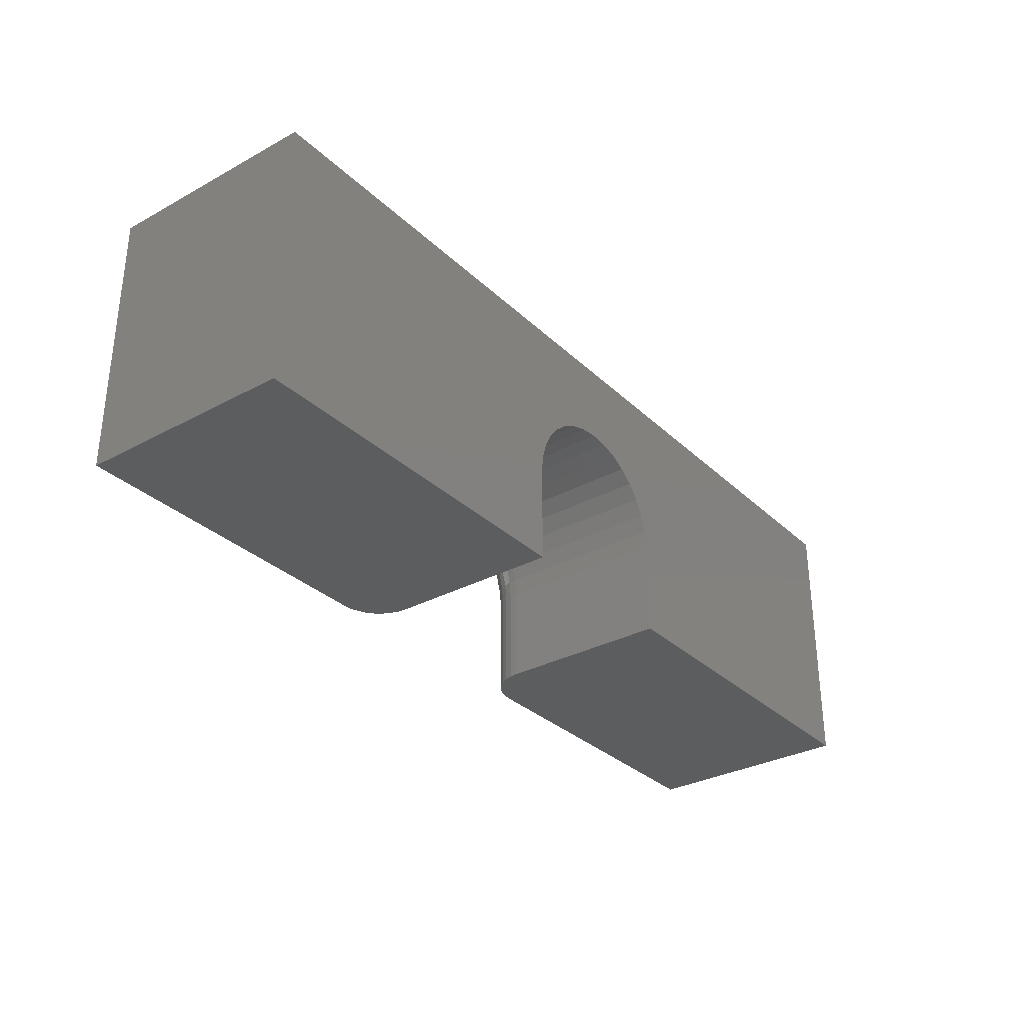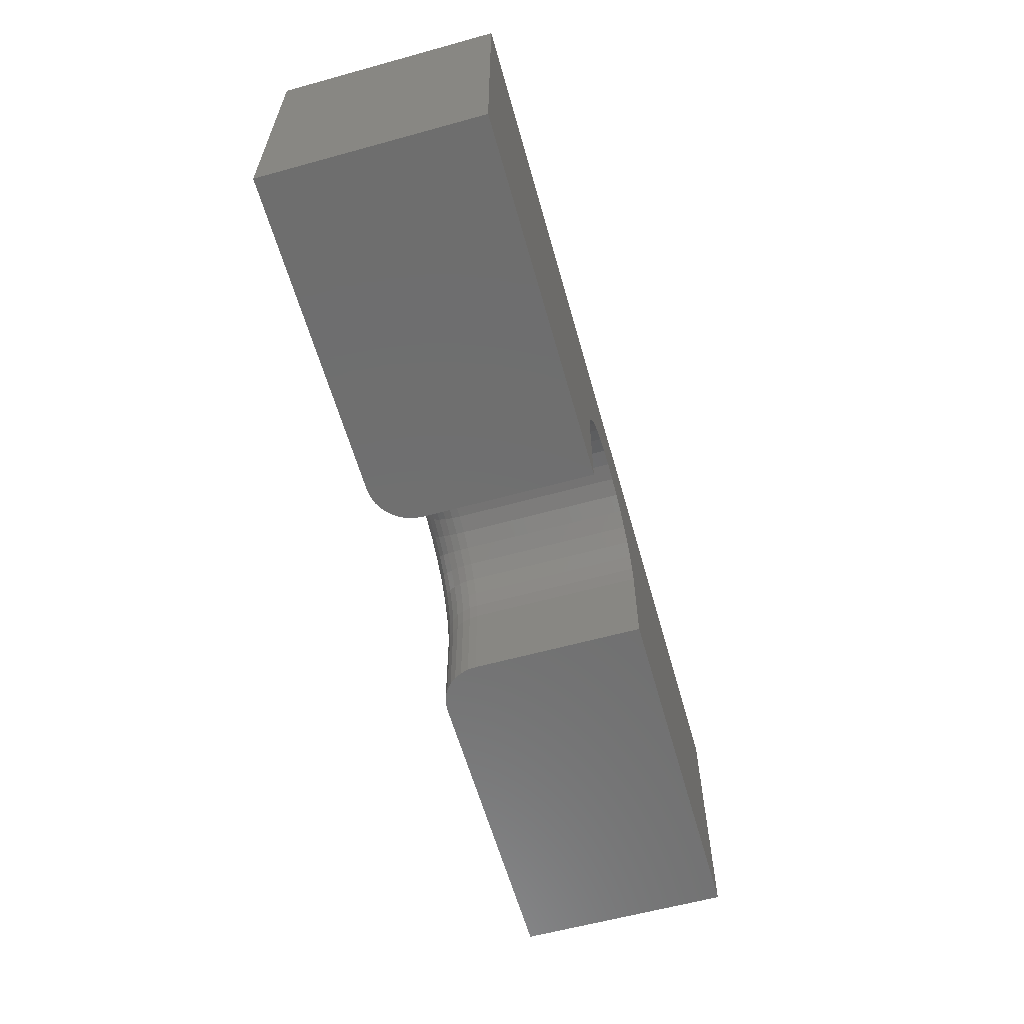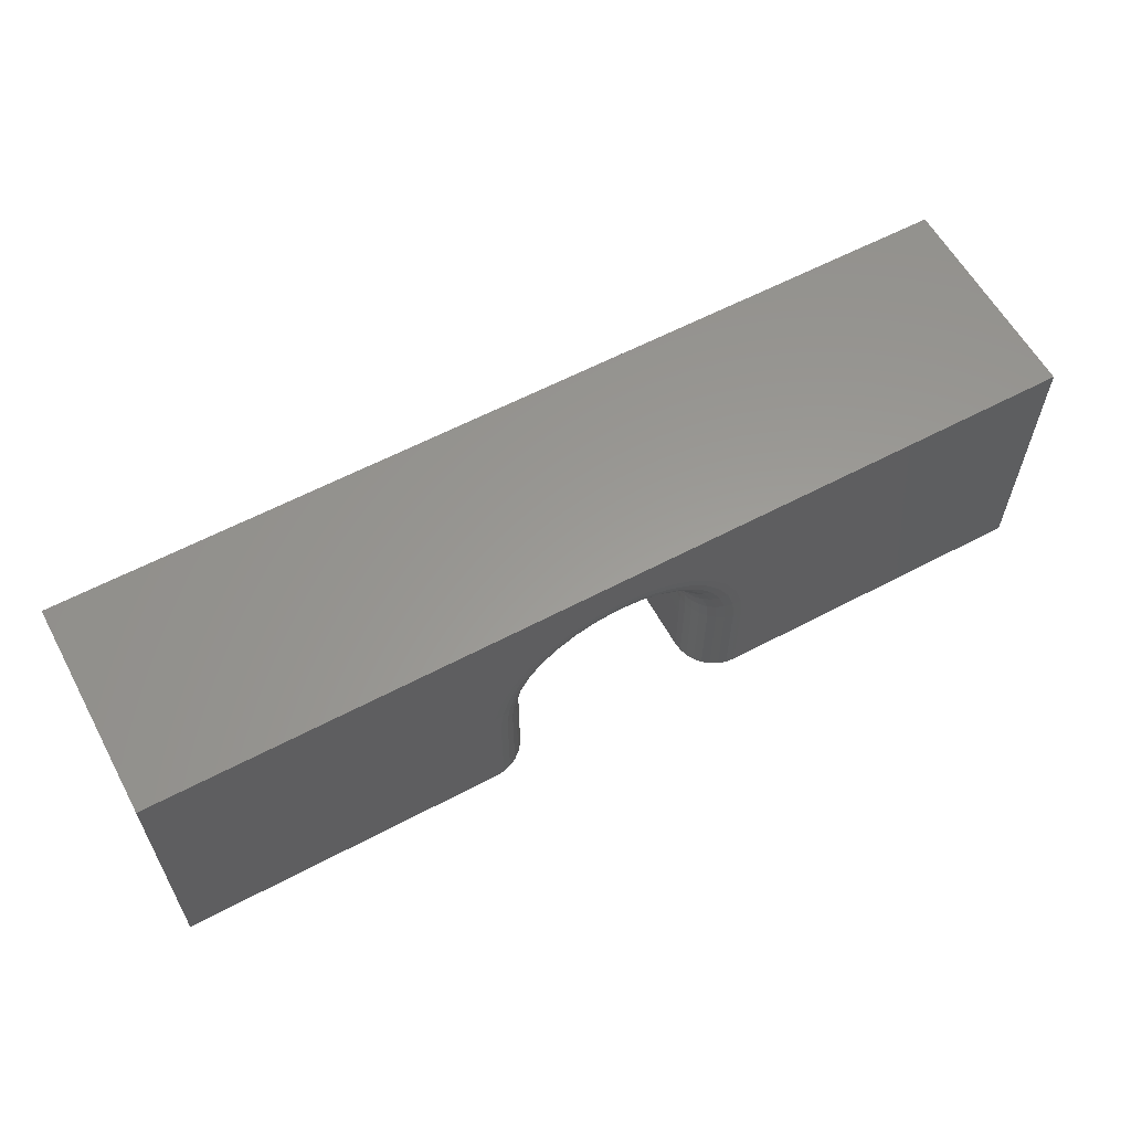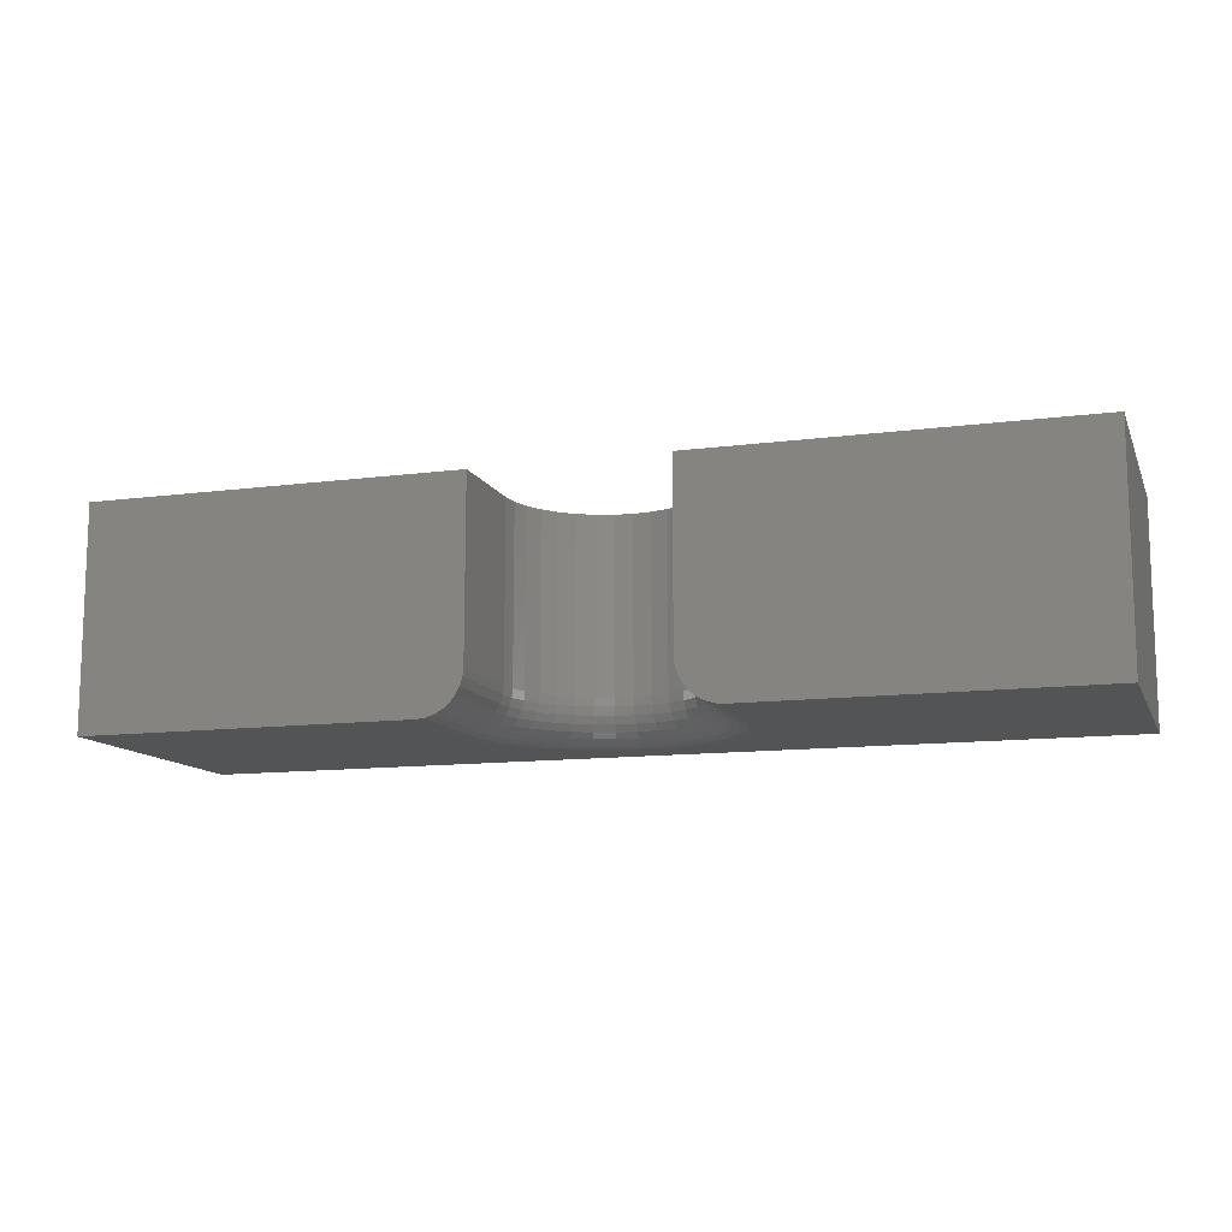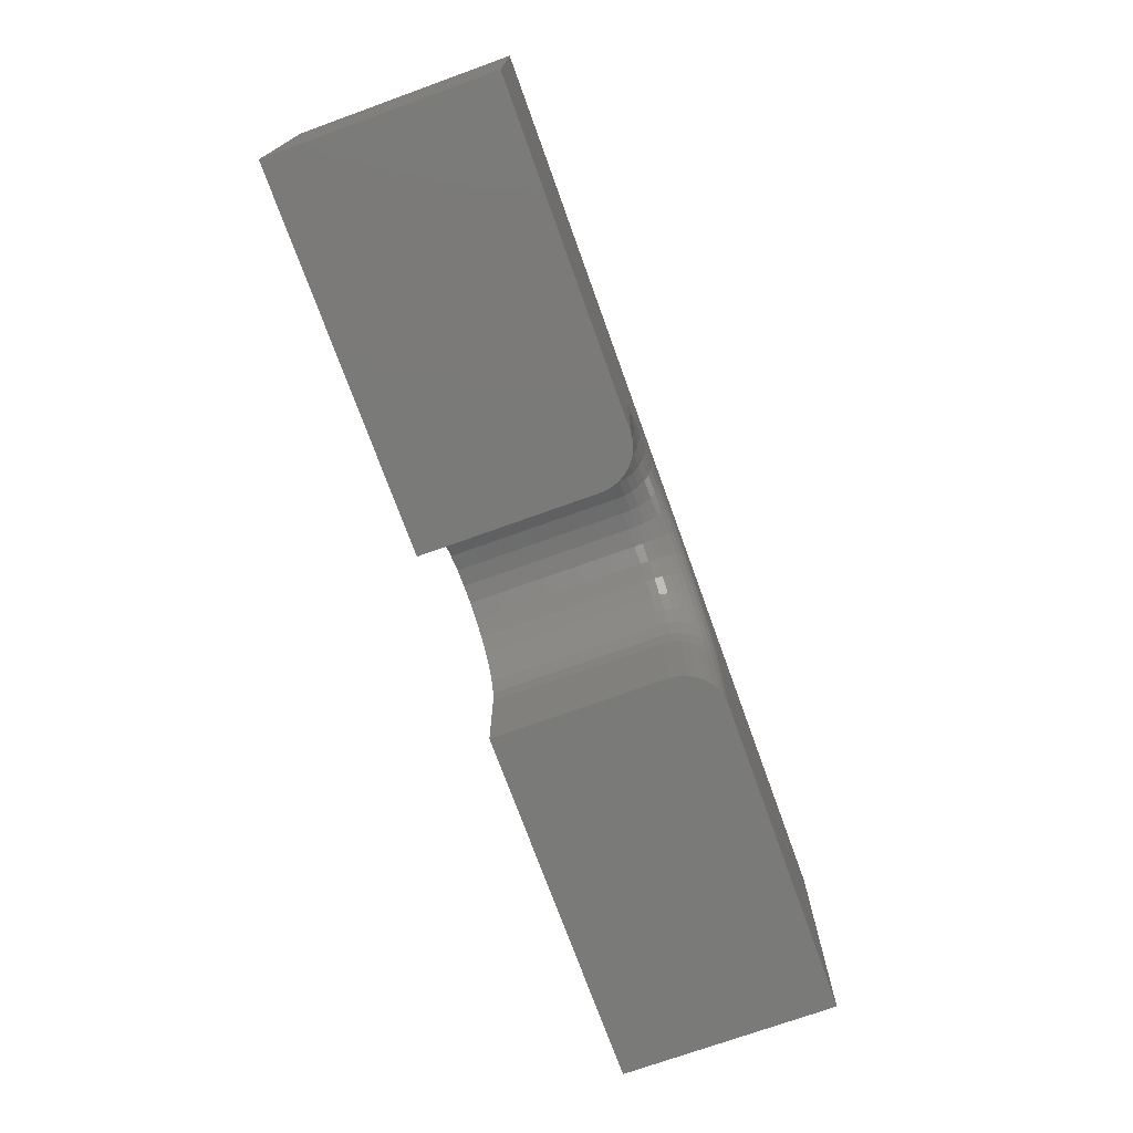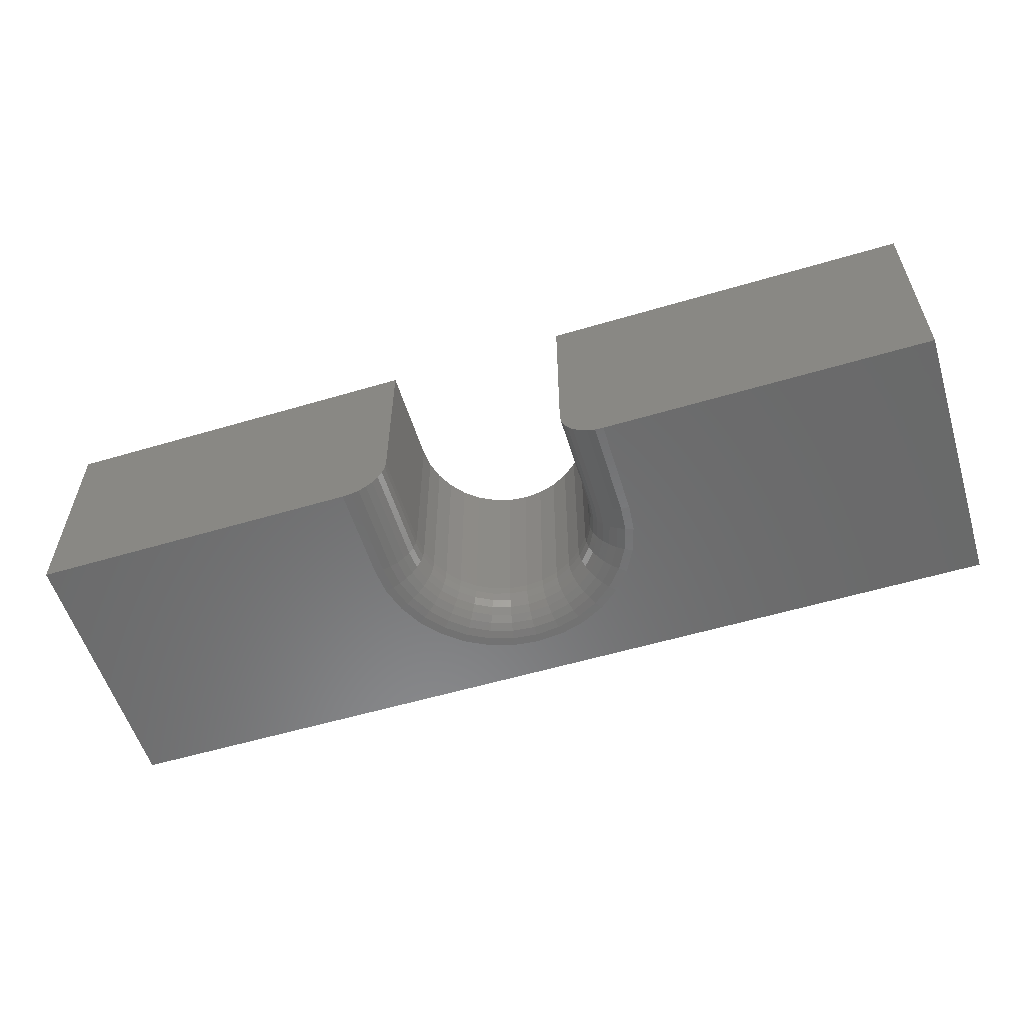
<metadata>
{"format":"stl","ext":"stl","renderer":"f3d","projection":"perspective","resolution":1024,"background":"white","views":[{"elev":-31.5,"azim":-52.5,"up":"+Y"},{"elev":-60.6,"azim":-74.3,"up":"+Y"},{"elev":59.8,"azim":151.5,"up":"+Y"},{"elev":-11.8,"azim":17.5,"up":"+Z"},{"elev":-73.2,"azim":109.8,"up":"+Y"},{"elev":-56.6,"azim":17.2,"up":"+Z"}]}
</metadata>
<code>
# stl→obj: 200 verts, 396 faces
v 1.11e-16 0.222 0
v -0.04298 0.2177 0
v 0.007895 0.2859 0
v -0.08431 0.2052 0
v 0.75 0.2859 0
v 0.75 -0.1562 0
v 0.2203 -0.1562 0
v 0.2203 0.001645 0
v 0.2161 0.04463 0
v 0.2035 0.08595 0
v 0.1832 0.124 0
v 0.1558 0.1574 0
v 0.1224 0.1848 0
v 0.08431 0.2052 0
v 0.04298 0.2177 0
v -0.75 0.2859 0
v -0.1224 0.1848 0
v -0.1558 0.1574 0
v -0.1832 0.124 0
v -0.2035 0.08595 0
v -0.2161 0.04463 0
v -0.2203 0.001645 0
v -0.2203 -0.1562 0
v -0.75 -0.1562 0
v 0.15 -0.1562 0.07031
v 0.1514 -0.1562 0.0566
v 0.15 -0.1562 0.3516
v 0.75 -0.1562 0.3516
v 0.1554 -0.1562 0.04341
v 0.1618 -0.1562 0.03125
v 0.1706 -0.1562 0.02059
v 0.1812 -0.1562 0.01185
v 0.1934 -0.1562 0.005352
v 0.2066 -0.1562 0.001351
v 0.15 0.001645 0.07031
v 0.15 0.001645 0.3516
v 9.185e-18 0.1516 0.07031
v -0.02926 0.1488 0.3516
v -0.02926 0.1488 0.07031
v -0.0574 0.1402 0.3516
v -0.0574 0.1402 0.07031
v -0.08334 0.1264 0.3516
v -0.08334 0.1264 0.07031
v -0.1061 0.1077 0.3516
v -0.1061 0.1077 0.07031
v -0.1247 0.08498 0.3516
v -0.1247 0.08498 0.07031
v -0.1386 0.05905 0.3516
v -0.1386 0.05905 0.07031
v -0.1471 0.03091 0.3516
v -0.1471 0.03091 0.07031
v -0.15 0.001645 0.3516
v -0.15 0.001645 0.07031
v 9.185e-18 0.1516 0.3516
v 0.02926 0.1488 0.07031
v 0.02926 0.1488 0.3516
v 0.0574 0.1402 0.07031
v 0.0574 0.1402 0.3516
v 0.08334 0.1264 0.07031
v 0.08334 0.1264 0.3516
v 0.1061 0.1077 0.07031
v 0.1061 0.1077 0.3516
v 0.1247 0.08498 0.07031
v 0.1247 0.08498 0.3516
v 0.1386 0.05905 0.07031
v 0.1386 0.05905 0.3516
v 0.1471 0.03091 0.07031
v 0.1471 0.03091 0.3516
v -0.15 -0.1562 0.07031
v -0.15 -0.1562 0.3516
v -0.75 -0.1562 0.3516
v -0.2066 -0.1562 0.001351
v -0.1934 -0.1562 0.005352
v -0.1812 -0.1562 0.01185
v -0.1706 -0.1562 0.02059
v -0.1618 -0.1562 0.03125
v -0.1554 -0.1562 0.04341
v -0.1514 -0.1562 0.0566
v -0.2066 0.001645 0.001351
v -0.1934 0.001645 0.005352
v -0.1812 0.001645 0.01185
v -0.1706 0.001645 0.02059
v -0.1618 0.001645 0.03125
v -0.1554 0.001645 0.04341
v -0.1514 0.001645 0.0566
v 0.2066 0.001645 0.001351
v 0.1934 0.001645 0.005352
v 0.1812 0.001645 0.01185
v 0.1706 0.001645 0.02059
v 0.1618 0.001645 0.03125
v 0.1554 0.001645 0.04341
v 0.1514 0.001645 0.0566
v -0.2026 0.04195 0.001351
v -0.1897 0.03938 0.005352
v -0.1778 0.037 0.01185
v -0.1673 0.03493 0.02059
v -0.1587 0.03322 0.03125
v -0.1524 0.03195 0.04341
v -0.1484 0.03117 0.0566
v 0.2026 0.04195 0.001351
v 0.1897 0.03938 0.005352
v 0.1778 0.037 0.01185
v 0.1673 0.03493 0.02059
v 0.1587 0.03322 0.03125
v 0.1524 0.03195 0.04341
v 0.1484 0.03117 0.0566
v 0.1909 0.08071 0.001351
v 0.1787 0.07566 0.005352
v 0.1675 0.07101 0.01185
v 0.1576 0.06693 0.02059
v 0.1495 0.06358 0.03125
v 0.1435 0.0611 0.04341
v 0.1398 0.05956 0.0566
v 0.1718 0.1164 0.001351
v 0.1608 0.1091 0.005352
v 0.1507 0.1023 0.01185
v 0.1418 0.09642 0.02059
v 0.1346 0.09156 0.03125
v 0.1292 0.08795 0.04341
v 0.1258 0.08573 0.0566
v 0.1461 0.1477 0.001351
v 0.1368 0.1384 0.005352
v 0.1282 0.1298 0.01185
v 0.1206 0.1223 0.02059
v 0.1144 0.1161 0.03125
v 0.1099 0.1115 0.04341
v 0.107 0.1087 0.0566
v 0.1148 0.1734 0.001351
v 0.1075 0.1625 0.005352
v 0.1007 0.1523 0.01185
v 0.09478 0.1435 0.02059
v 0.08992 0.1362 0.03125
v 0.08631 0.1308 0.04341
v 0.08409 0.1275 0.0566
v 0.07906 0.1925 0.001351
v 0.07401 0.1803 0.005352
v 0.06936 0.1691 0.01185
v 0.06528 0.1593 0.02059
v 0.06194 0.1512 0.03125
v 0.05945 0.1452 0.04341
v 0.05792 0.1415 0.0566
v 0.0403 0.2043 0.001351
v 0.03773 0.1913 0.005352
v 0.03536 0.1794 0.01185
v 0.03328 0.169 0.02059
v 0.03158 0.1604 0.03125
v 0.03031 0.154 0.04341
v 0.02953 0.1501 0.0566
v 1.527e-16 0.2082 0.001351
v 1.388e-16 0.195 0.005352
v 1.18e-16 0.1829 0.01185
v 1.249e-16 0.1722 0.02059
v 1.18e-16 0.1635 0.03125
v 1.18e-16 0.157 0.04341
v 1.041e-16 0.153 0.0566
v -0.0403 0.2043 0.001351
v -0.03773 0.1913 0.005352
v -0.03536 0.1794 0.01185
v -0.03328 0.169 0.02059
v -0.03158 0.1604 0.03125
v -0.03031 0.154 0.04341
v -0.02953 0.1501 0.0566
v -0.07906 0.1925 0.001351
v -0.07401 0.1803 0.005352
v -0.06936 0.1691 0.01185
v -0.06528 0.1593 0.02059
v -0.06194 0.1512 0.03125
v -0.05945 0.1452 0.04341
v -0.05792 0.1415 0.0566
v -0.1148 0.1734 0.001351
v -0.1075 0.1625 0.005352
v -0.1007 0.1523 0.01185
v -0.09478 0.1435 0.02059
v -0.08992 0.1362 0.03125
v -0.08631 0.1308 0.04341
v -0.08409 0.1275 0.0566
v -0.1461 0.1477 0.001351
v -0.1368 0.1384 0.005352
v -0.1282 0.1298 0.01185
v -0.1206 0.1223 0.02059
v -0.1144 0.1161 0.03125
v -0.1099 0.1115 0.04341
v -0.107 0.1087 0.0566
v -0.1718 0.1164 0.001351
v -0.1608 0.1091 0.005352
v -0.1507 0.1023 0.01185
v -0.1418 0.09642 0.02059
v -0.1346 0.09156 0.03125
v -0.1292 0.08795 0.04341
v -0.1258 0.08573 0.0566
v -0.1909 0.08071 0.001351
v -0.1787 0.07566 0.005352
v -0.1675 0.07101 0.01185
v -0.1576 0.06693 0.02059
v -0.1495 0.06358 0.03125
v -0.1435 0.0611 0.04341
v -0.1398 0.05956 0.0566
v 0.007895 0.2859 0.3516
v 0.75 0.2859 0.3516
v -0.75 0.2859 0.3516
f 1 2 3
f 2 4 3
f 5 6 7
f 5 7 8
f 5 8 9
f 5 9 10
f 5 10 11
f 5 11 12
f 5 12 13
f 5 13 14
f 5 14 15
f 5 15 1
f 5 1 3
f 16 3 4
f 16 4 17
f 16 17 18
f 16 18 19
f 16 19 20
f 16 20 21
f 16 21 22
f 16 22 23
f 16 23 24
f 25 26 27
f 7 6 28
f 7 28 27
f 7 27 26
f 7 26 29
f 7 29 30
f 7 30 31
f 7 31 32
f 7 32 33
f 7 33 34
f 35 25 36
f 36 25 27
f 37 38 39
f 39 38 40
f 39 40 41
f 41 40 42
f 41 42 43
f 43 42 44
f 43 44 45
f 45 44 46
f 45 46 47
f 47 46 48
f 47 48 49
f 49 48 50
f 49 50 51
f 51 50 52
f 51 52 53
f 38 37 54
f 54 37 55
f 54 55 56
f 56 55 57
f 56 57 58
f 58 57 59
f 58 59 60
f 60 59 61
f 60 61 62
f 62 61 63
f 62 63 64
f 64 63 65
f 64 65 66
f 66 65 67
f 66 67 68
f 68 67 35
f 68 35 36
f 69 53 70
f 70 53 52
f 70 71 24
f 70 24 23
f 70 23 72
f 70 72 73
f 70 73 74
f 70 74 75
f 70 75 76
f 70 76 77
f 70 77 78
f 70 78 69
f 23 22 72
f 72 22 79
f 72 79 73
f 73 79 80
f 73 80 74
f 74 80 81
f 74 81 75
f 75 81 82
f 75 82 76
f 76 82 83
f 76 83 77
f 77 83 84
f 77 84 78
f 78 84 85
f 78 85 69
f 69 85 53
f 8 7 86
f 86 7 34
f 86 34 87
f 87 34 33
f 87 33 88
f 88 33 32
f 88 32 89
f 89 32 31
f 89 31 90
f 90 31 30
f 90 30 91
f 91 30 29
f 91 29 92
f 92 29 26
f 92 26 35
f 35 26 25
f 22 21 79
f 79 21 93
f 79 93 80
f 80 93 94
f 80 94 81
f 81 94 95
f 81 95 82
f 82 95 96
f 82 96 83
f 83 96 97
f 83 97 84
f 84 97 98
f 84 98 85
f 85 98 99
f 85 99 53
f 53 99 51
f 9 8 100
f 100 8 86
f 100 86 101
f 101 86 87
f 101 87 102
f 102 87 88
f 102 88 103
f 103 88 89
f 103 89 104
f 104 89 90
f 104 90 105
f 105 90 91
f 105 91 106
f 106 91 92
f 106 92 67
f 67 92 35
f 10 9 107
f 107 9 100
f 107 100 108
f 108 100 101
f 108 101 109
f 109 101 102
f 109 102 110
f 110 102 103
f 110 103 111
f 111 103 104
f 111 104 112
f 112 104 105
f 112 105 113
f 113 105 106
f 113 106 65
f 65 106 67
f 11 10 114
f 114 10 107
f 114 107 115
f 115 107 108
f 115 108 116
f 116 108 109
f 116 109 117
f 117 109 110
f 117 110 118
f 118 110 111
f 118 111 119
f 119 111 112
f 119 112 120
f 120 112 113
f 120 113 63
f 63 113 65
f 12 11 121
f 121 11 114
f 121 114 122
f 122 114 115
f 122 115 123
f 123 115 116
f 123 116 124
f 124 116 117
f 124 117 125
f 125 117 118
f 125 118 126
f 126 118 119
f 126 119 127
f 127 119 120
f 127 120 61
f 61 120 63
f 13 12 128
f 128 12 121
f 128 121 129
f 129 121 122
f 129 122 130
f 130 122 123
f 130 123 131
f 131 123 124
f 131 124 132
f 132 124 125
f 132 125 133
f 133 125 126
f 133 126 134
f 134 126 127
f 134 127 59
f 59 127 61
f 14 13 135
f 135 13 128
f 135 128 136
f 136 128 129
f 136 129 137
f 137 129 130
f 137 130 138
f 138 130 131
f 138 131 139
f 139 131 132
f 139 132 140
f 140 132 133
f 140 133 141
f 141 133 134
f 141 134 57
f 57 134 59
f 15 14 142
f 142 14 135
f 142 135 143
f 143 135 136
f 143 136 144
f 144 136 137
f 144 137 145
f 145 137 138
f 145 138 146
f 146 138 139
f 146 139 147
f 147 139 140
f 147 140 148
f 148 140 141
f 148 141 55
f 55 141 57
f 1 15 149
f 149 15 142
f 149 142 150
f 150 142 143
f 150 143 151
f 151 143 144
f 151 144 152
f 152 144 145
f 152 145 153
f 153 145 146
f 153 146 154
f 154 146 147
f 154 147 155
f 155 147 148
f 155 148 37
f 37 148 55
f 2 1 156
f 156 1 149
f 156 149 157
f 157 149 150
f 157 150 158
f 158 150 151
f 158 151 159
f 159 151 152
f 159 152 160
f 160 152 153
f 160 153 161
f 161 153 154
f 161 154 162
f 162 154 155
f 162 155 39
f 39 155 37
f 4 2 163
f 163 2 156
f 163 156 164
f 164 156 157
f 164 157 165
f 165 157 158
f 165 158 166
f 166 158 159
f 166 159 167
f 167 159 160
f 167 160 168
f 168 160 161
f 168 161 169
f 169 161 162
f 169 162 41
f 41 162 39
f 17 4 170
f 170 4 163
f 170 163 171
f 171 163 164
f 171 164 172
f 172 164 165
f 172 165 173
f 173 165 166
f 173 166 174
f 174 166 167
f 174 167 175
f 175 167 168
f 175 168 176
f 176 168 169
f 176 169 43
f 43 169 41
f 18 17 177
f 177 17 170
f 177 170 178
f 178 170 171
f 178 171 179
f 179 171 172
f 179 172 180
f 180 172 173
f 180 173 181
f 181 173 174
f 181 174 182
f 182 174 175
f 182 175 183
f 183 175 176
f 183 176 45
f 45 176 43
f 19 18 184
f 184 18 177
f 184 177 185
f 185 177 178
f 185 178 186
f 186 178 179
f 186 179 187
f 187 179 180
f 187 180 188
f 188 180 181
f 188 181 189
f 189 181 182
f 189 182 190
f 190 182 183
f 190 183 47
f 47 183 45
f 20 19 191
f 191 19 184
f 191 184 192
f 192 184 185
f 192 185 193
f 193 185 186
f 193 186 194
f 194 186 187
f 194 187 195
f 195 187 188
f 195 188 196
f 196 188 189
f 196 189 197
f 197 189 190
f 197 190 49
f 49 190 47
f 21 20 93
f 93 20 191
f 93 191 94
f 94 191 192
f 94 192 95
f 95 192 193
f 95 193 96
f 96 193 194
f 96 194 97
f 97 194 195
f 97 195 98
f 98 195 196
f 98 196 99
f 99 196 197
f 99 197 51
f 51 197 49
f 198 42 40
f 198 40 38
f 198 38 54
f 199 198 54
f 199 54 56
f 199 56 58
f 199 58 60
f 199 60 62
f 199 62 64
f 199 64 66
f 199 66 68
f 199 68 36
f 199 36 27
f 199 27 28
f 200 71 70
f 200 70 52
f 200 52 50
f 200 50 48
f 200 48 46
f 200 46 44
f 200 44 42
f 200 42 198
f 200 16 71
f 71 16 24
f 198 3 200
f 200 3 16
f 199 5 198
f 198 5 3
f 28 6 199
f 199 6 5

</code>
